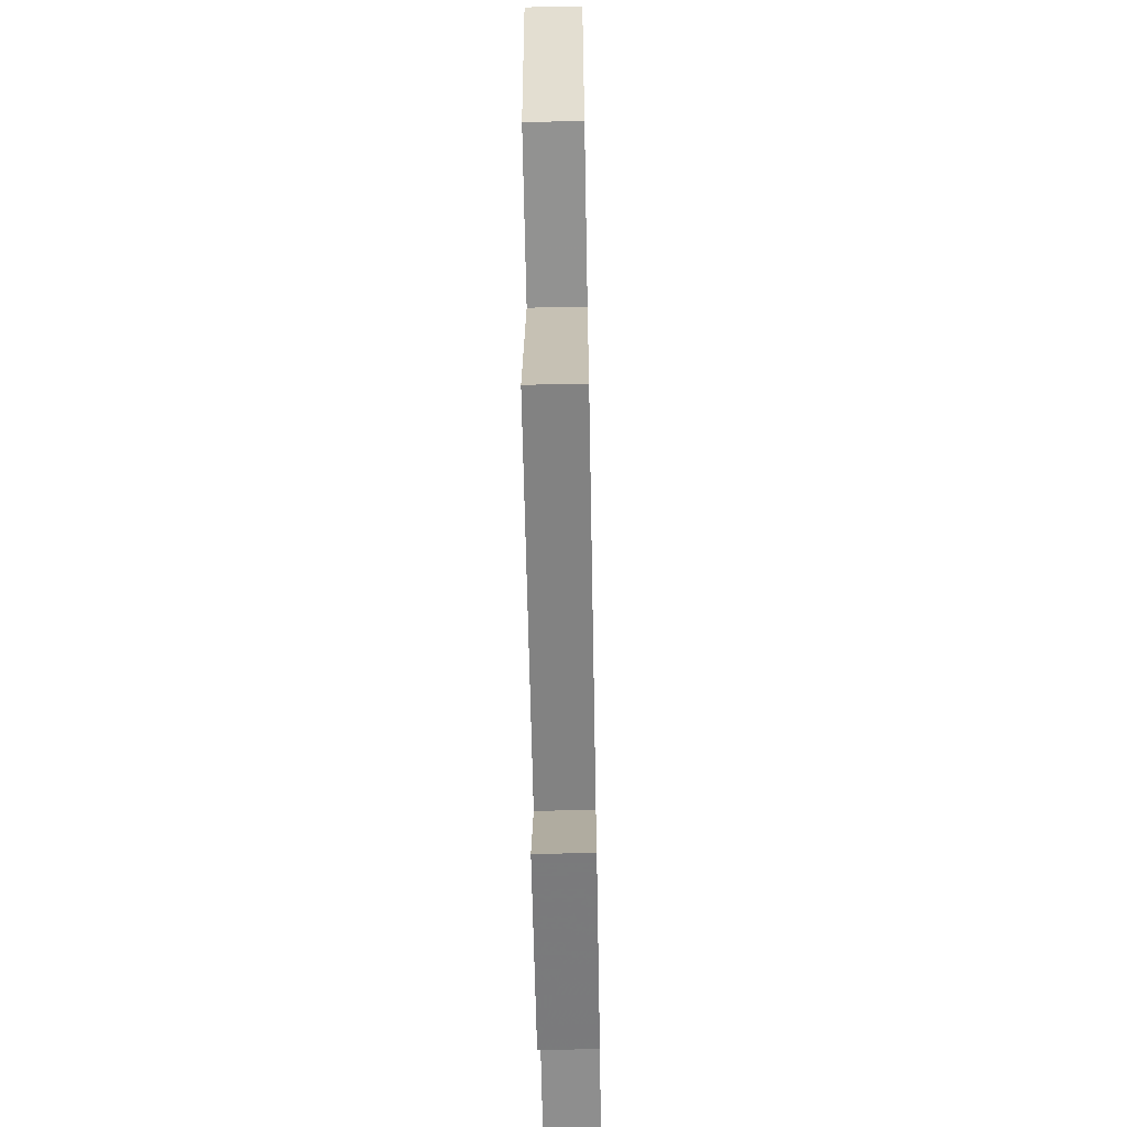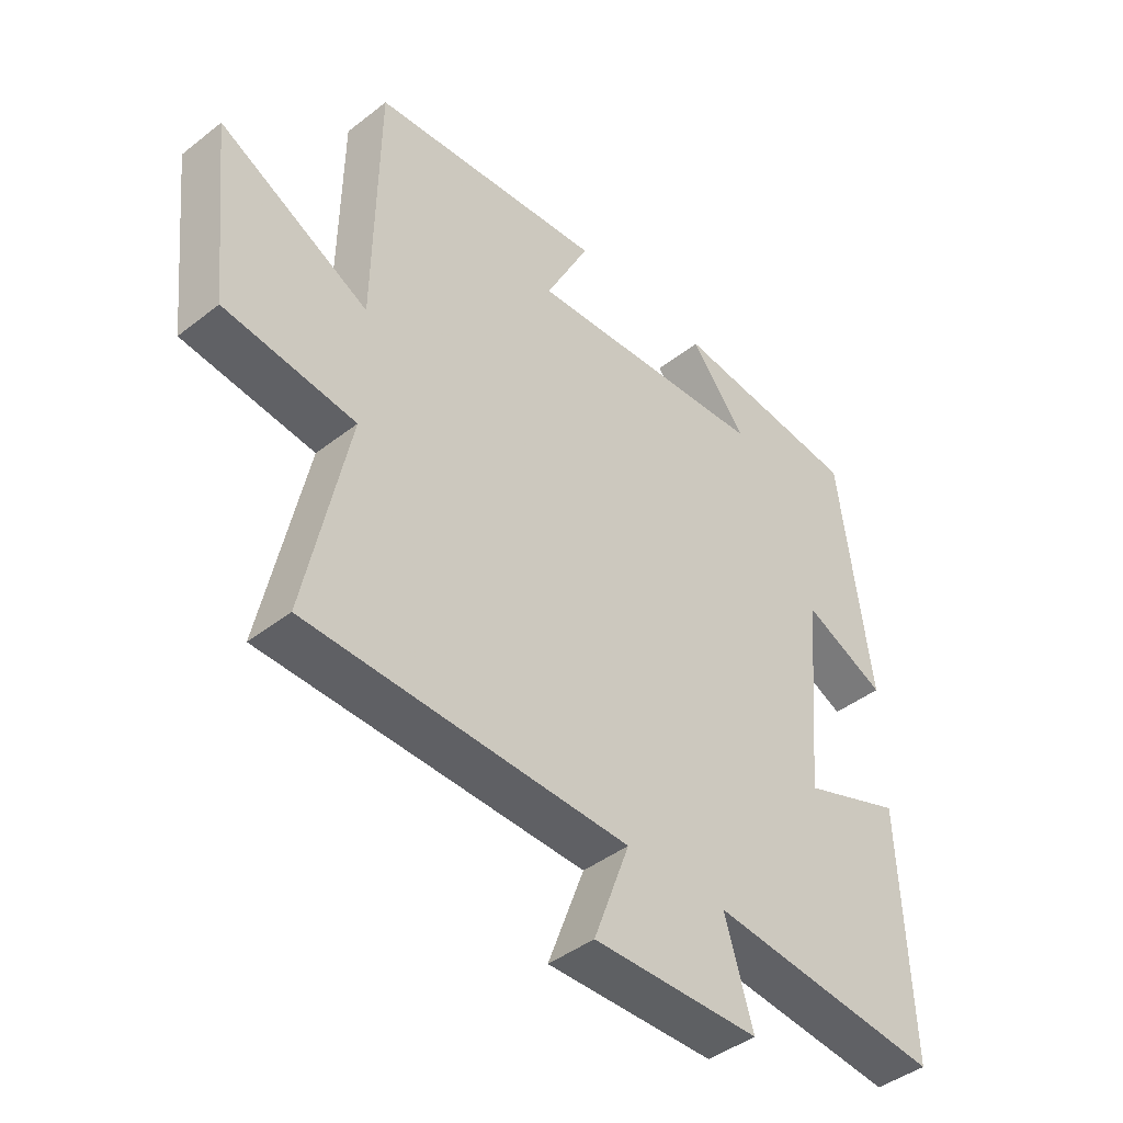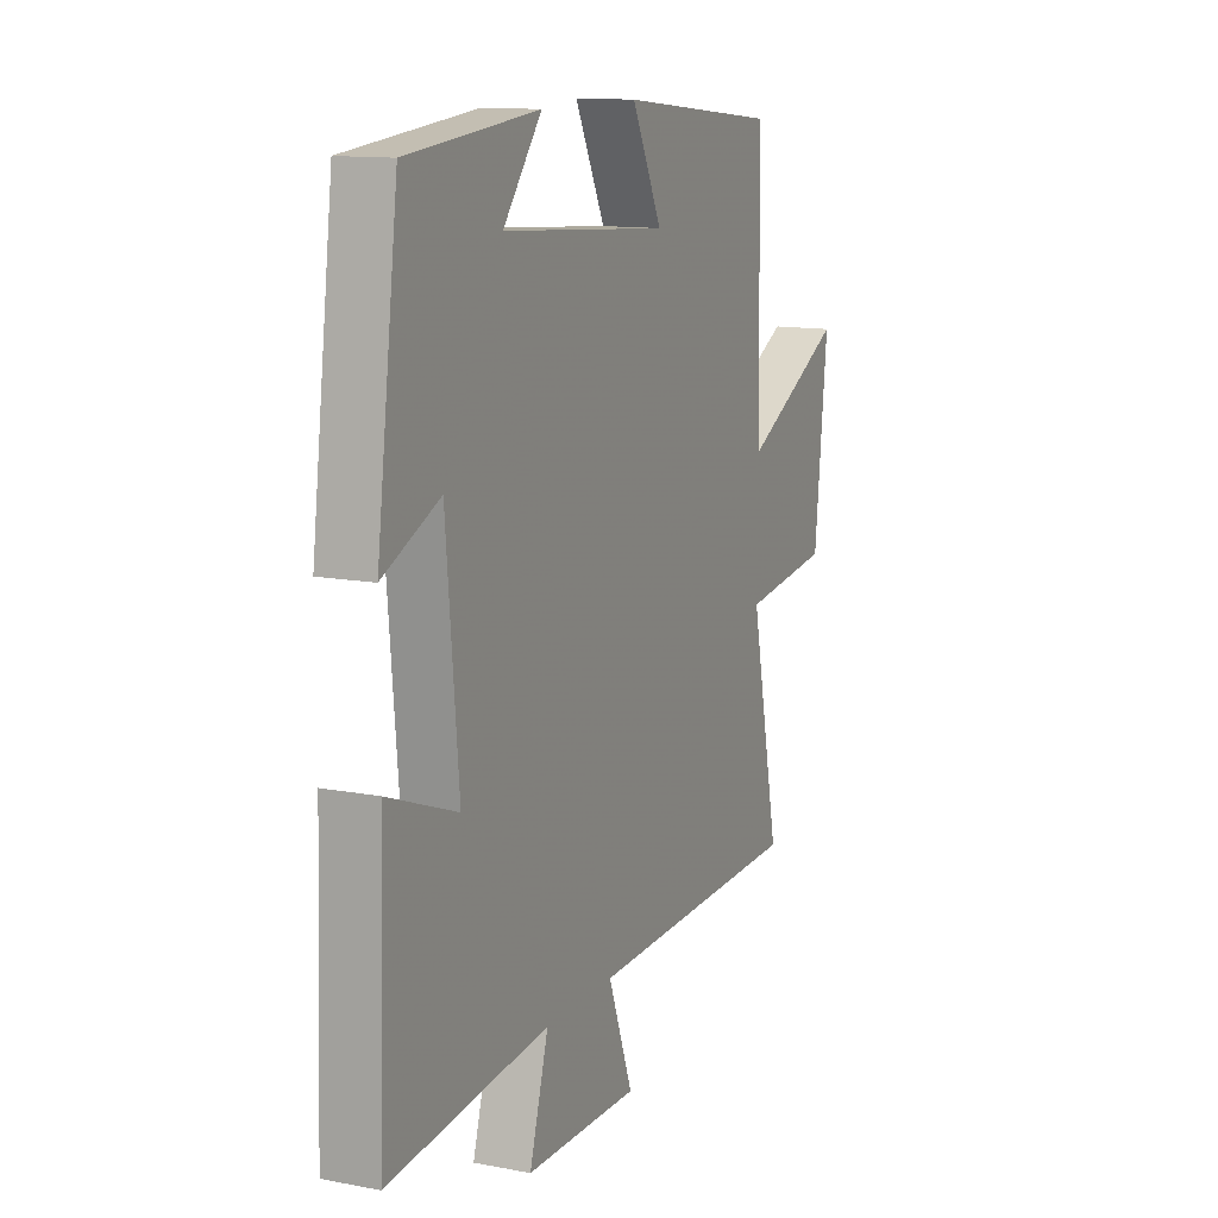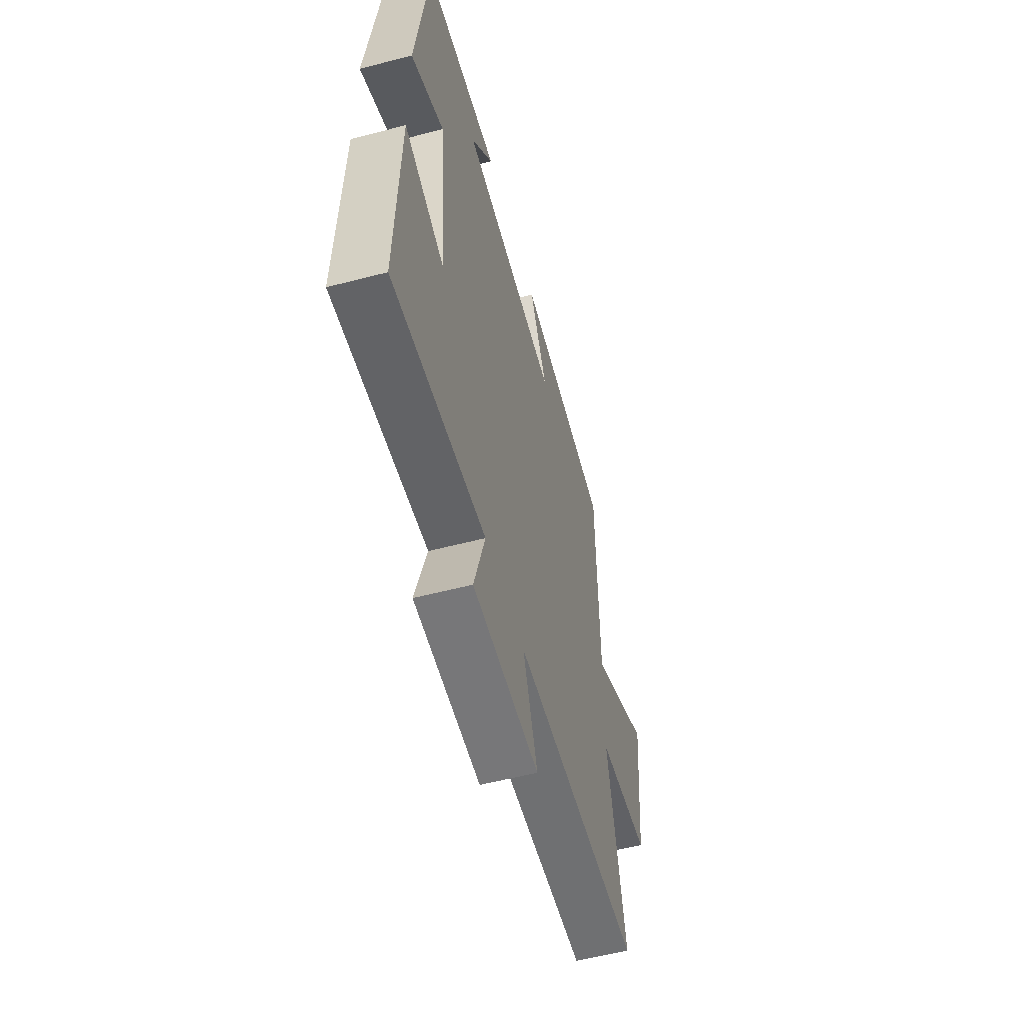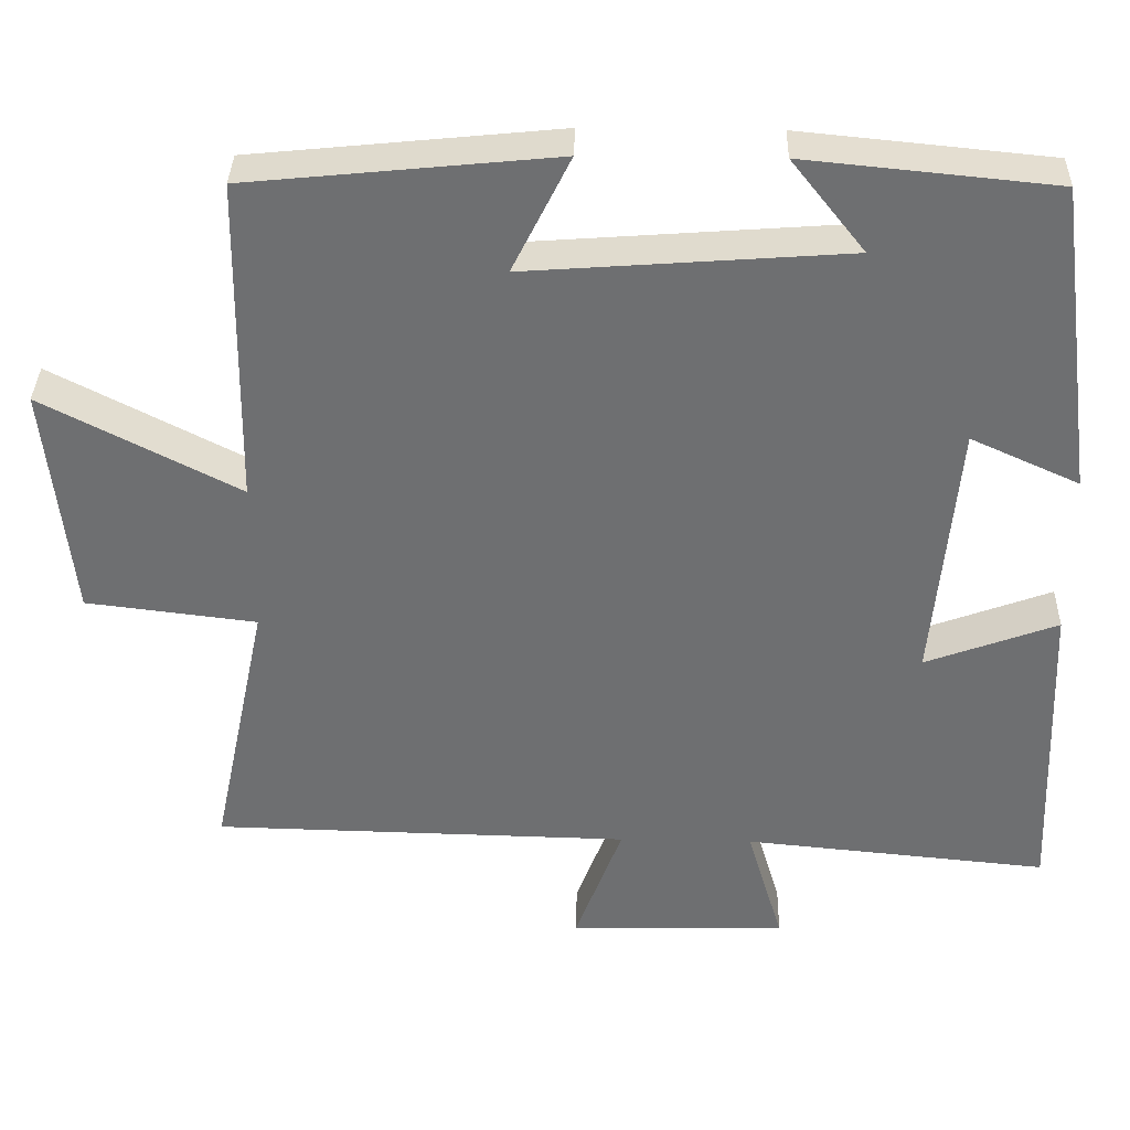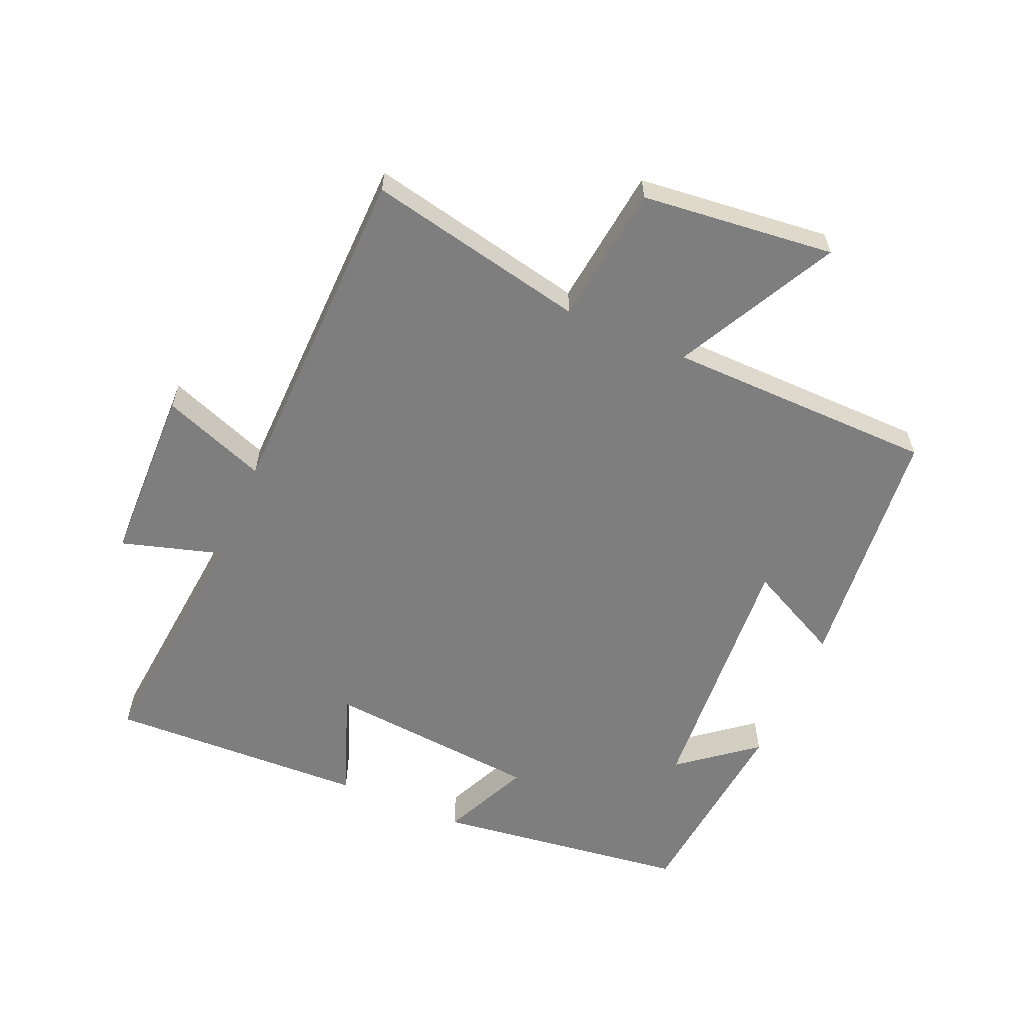
<metadata>
{"format":"obj","ext":"obj","renderer":"f3d","projection":"perspective","resolution":1024,"background":"white","views":[{"elev":-59.5,"azim":-88.9,"up":"+Z"},{"elev":-43.2,"azim":-47.3,"up":"+Z"},{"elev":12.6,"azim":114.0,"up":"+Z"},{"elev":-56.0,"azim":105.3,"up":"+Z"},{"elev":35.4,"azim":1.4,"up":"+Z"},{"elev":-59.5,"azim":-113.4,"up":"+Y"}]}
</metadata>
<code>
v 0.448 0.07 0.469
v 0.5 0.07 0.074
v 0.363 0.07 0.136
v 0.333 0.07 -0.198
v 0.5 0.07 -0.136
v 0.515 0.07 -0.537
v 0.129 0.07 -0.5
v 0.175 0.07 -0.655
v -0.101 0.07 -0.661
v -0.041 0.07 -0.5
v -0.571 0.07 -0.489
v -0.5 0.07 -0.15
v -0.716 0.07 -0.124
v -0.748 0.07 0.174
v -0.5 0.07 0.046
v -0.494 0.07 0.461
v -0.106 0.07 0.5
v -0.179 0.07 0.353
v 0.225 0.07 0.383
v 0.132 0.07 0.5
v 0.448 0 0.469
v 0.5 0 0.074
v 0.363 0 0.136
v 0.333 0 -0.198
v 0.5 0 -0.136
v 0.515 0 -0.537
v 0.129 0 -0.5
v 0.175 0 -0.655
v -0.101 0 -0.661
v -0.041 0 -0.5
v -0.571 0 -0.489
v -0.5 0 -0.15
v -0.716 0 -0.124
v -0.748 0 0.174
v -0.5 0 0.046
v -0.494 0 0.461
v -0.106 0 0.5
v -0.179 0 0.353
v 0.225 0 0.383
v 0.132 0 0.5
f 19 20 1 2
f 15 16 17 18
f 15 18 19
f 12 13 14 15
f 12 15 19
f 10 11 12 19
f 7 8 9 10
f 7 10 19
f 4 5 6 7
f 3 4 7 19
f 2 3 19
f 22 21 40 39
f 38 37 36 35
f 39 38 35
f 35 34 33 32
f 39 35 32
f 39 32 31 30
f 30 29 28 27
f 39 30 27
f 27 26 25 24
f 39 27 24 23
f 39 23 22
f 1 21 22 2
f 2 22 23 3
f 3 23 24 4
f 4 24 25 5
f 5 25 26 6
f 6 26 27 7
f 7 27 28 8
f 8 28 29 9
f 9 29 30 10
f 10 30 31 11
f 11 31 32 12
f 12 32 33 13
f 13 33 34 14
f 14 34 35 15
f 15 35 36 16
f 16 36 37 17
f 17 37 38 18
f 18 38 39 19
f 19 39 40 20
f 20 40 21 1

</code>
